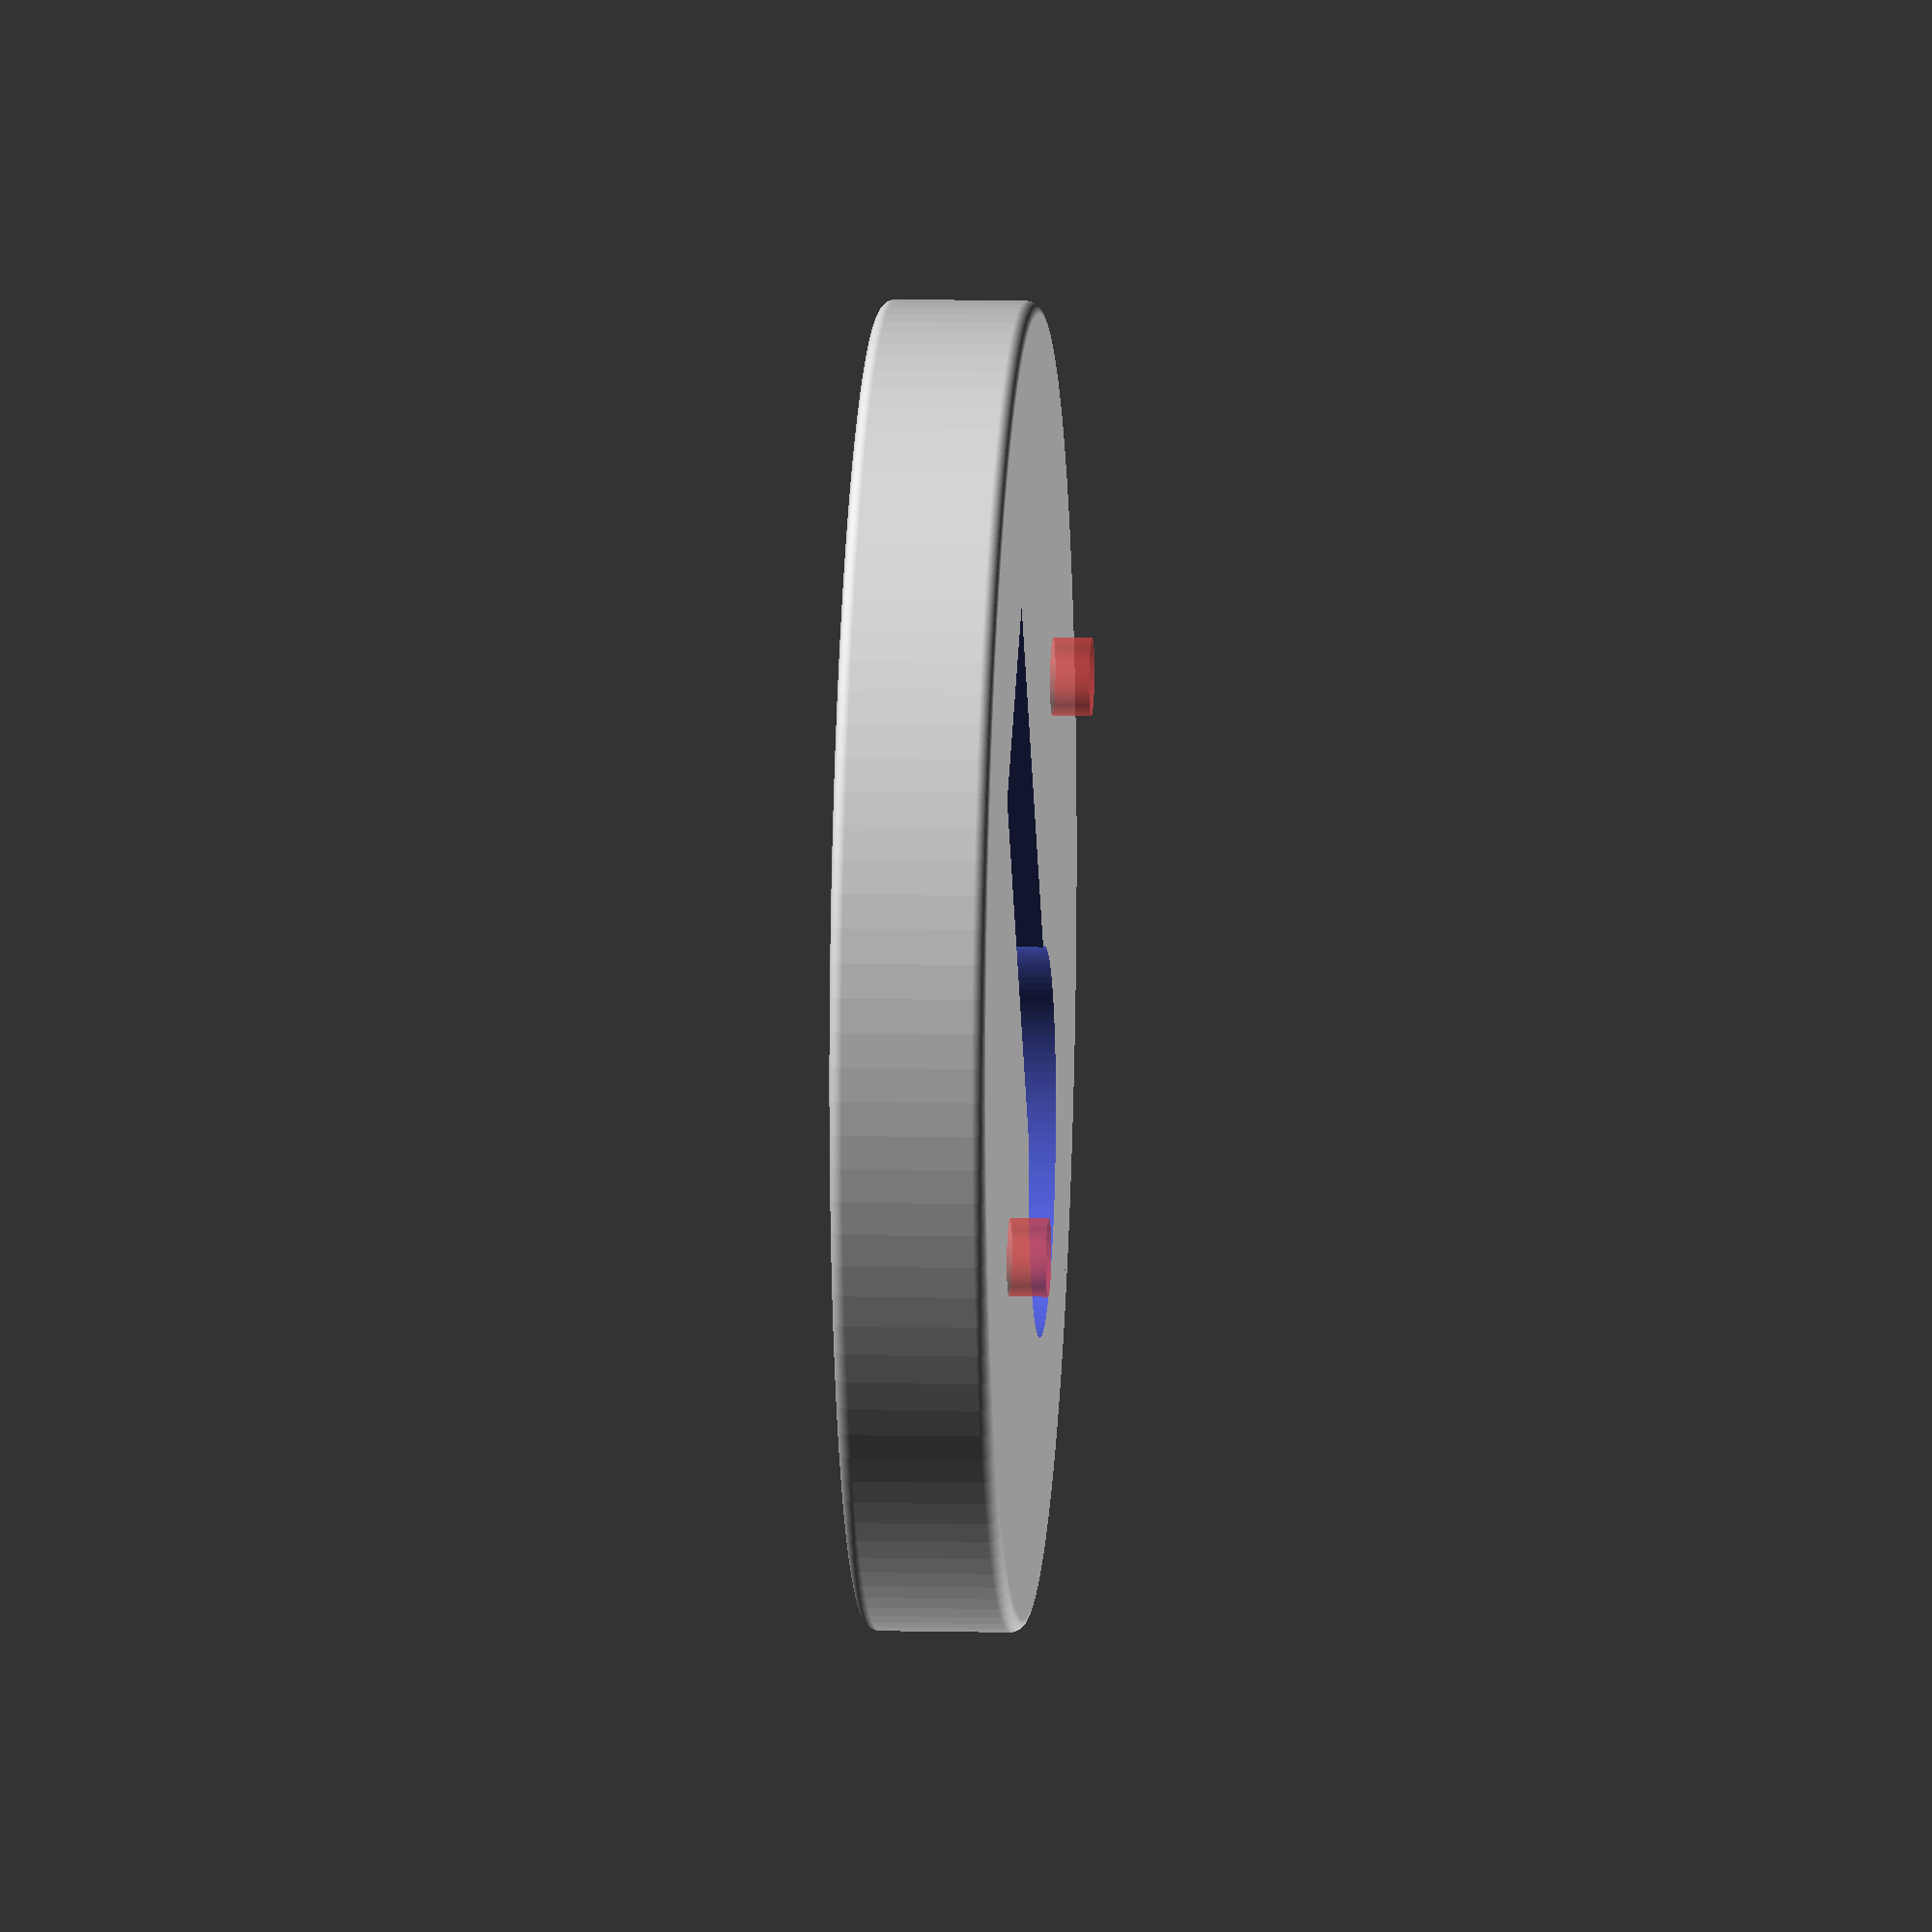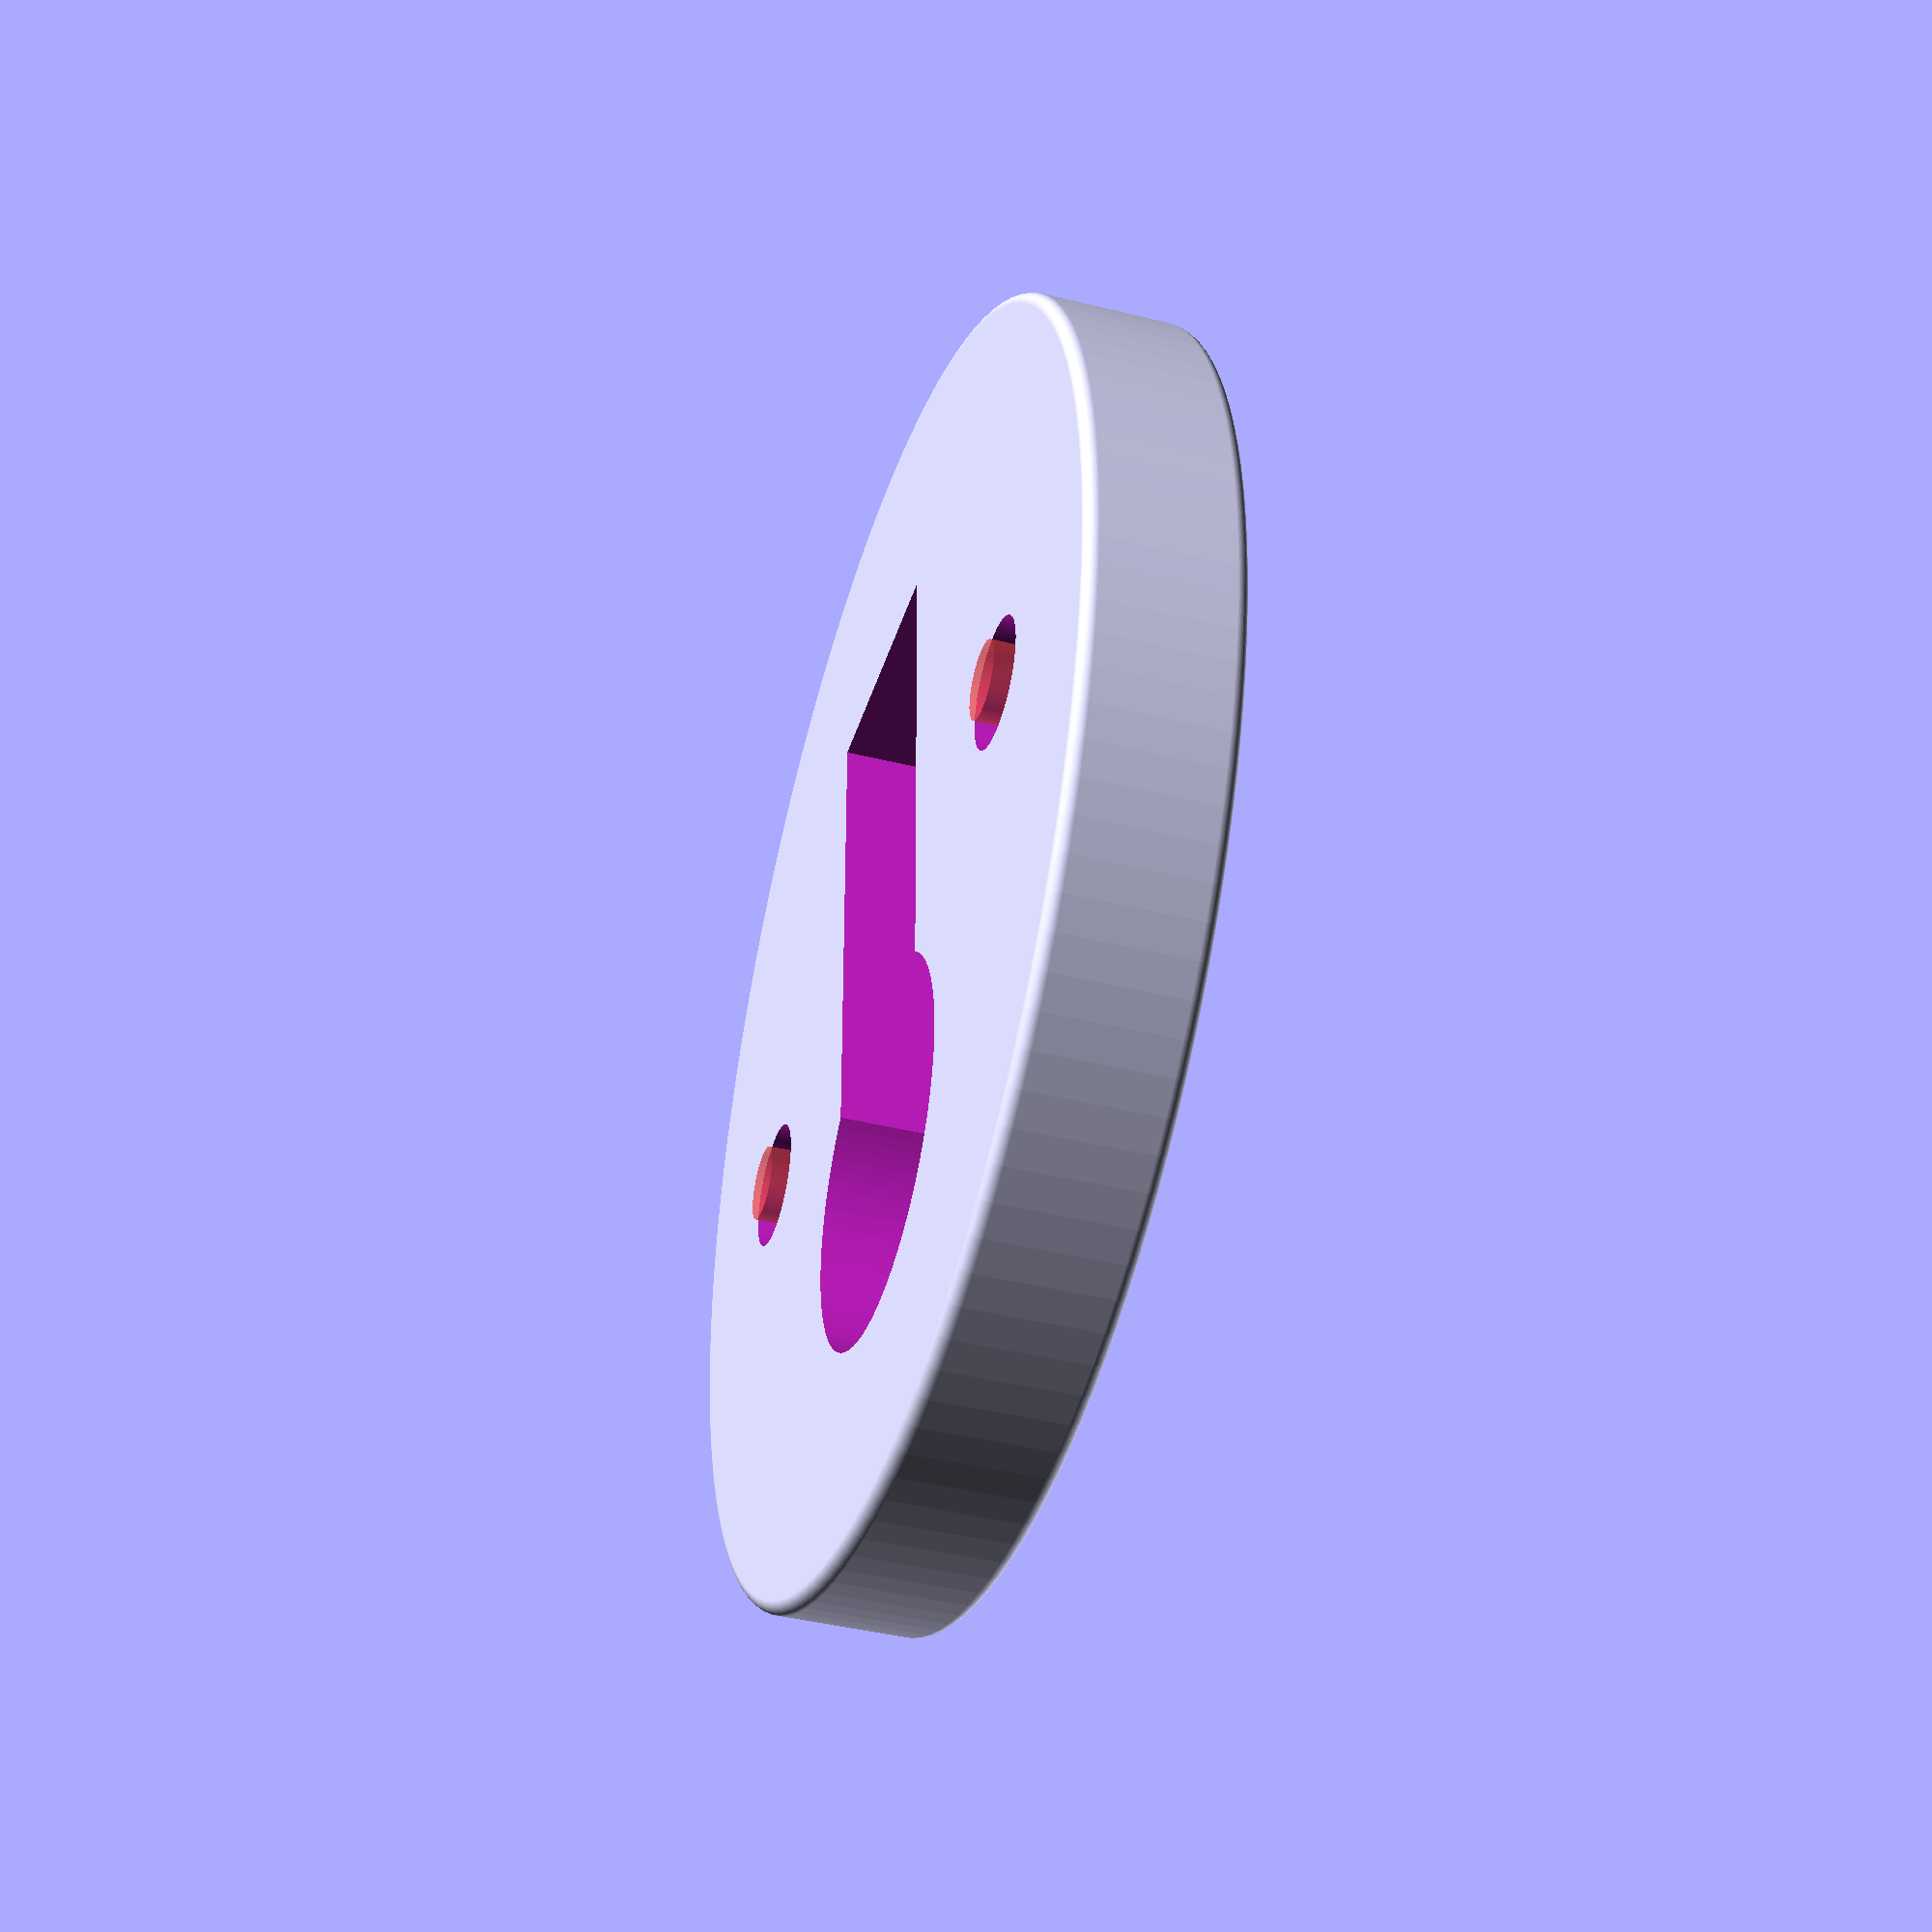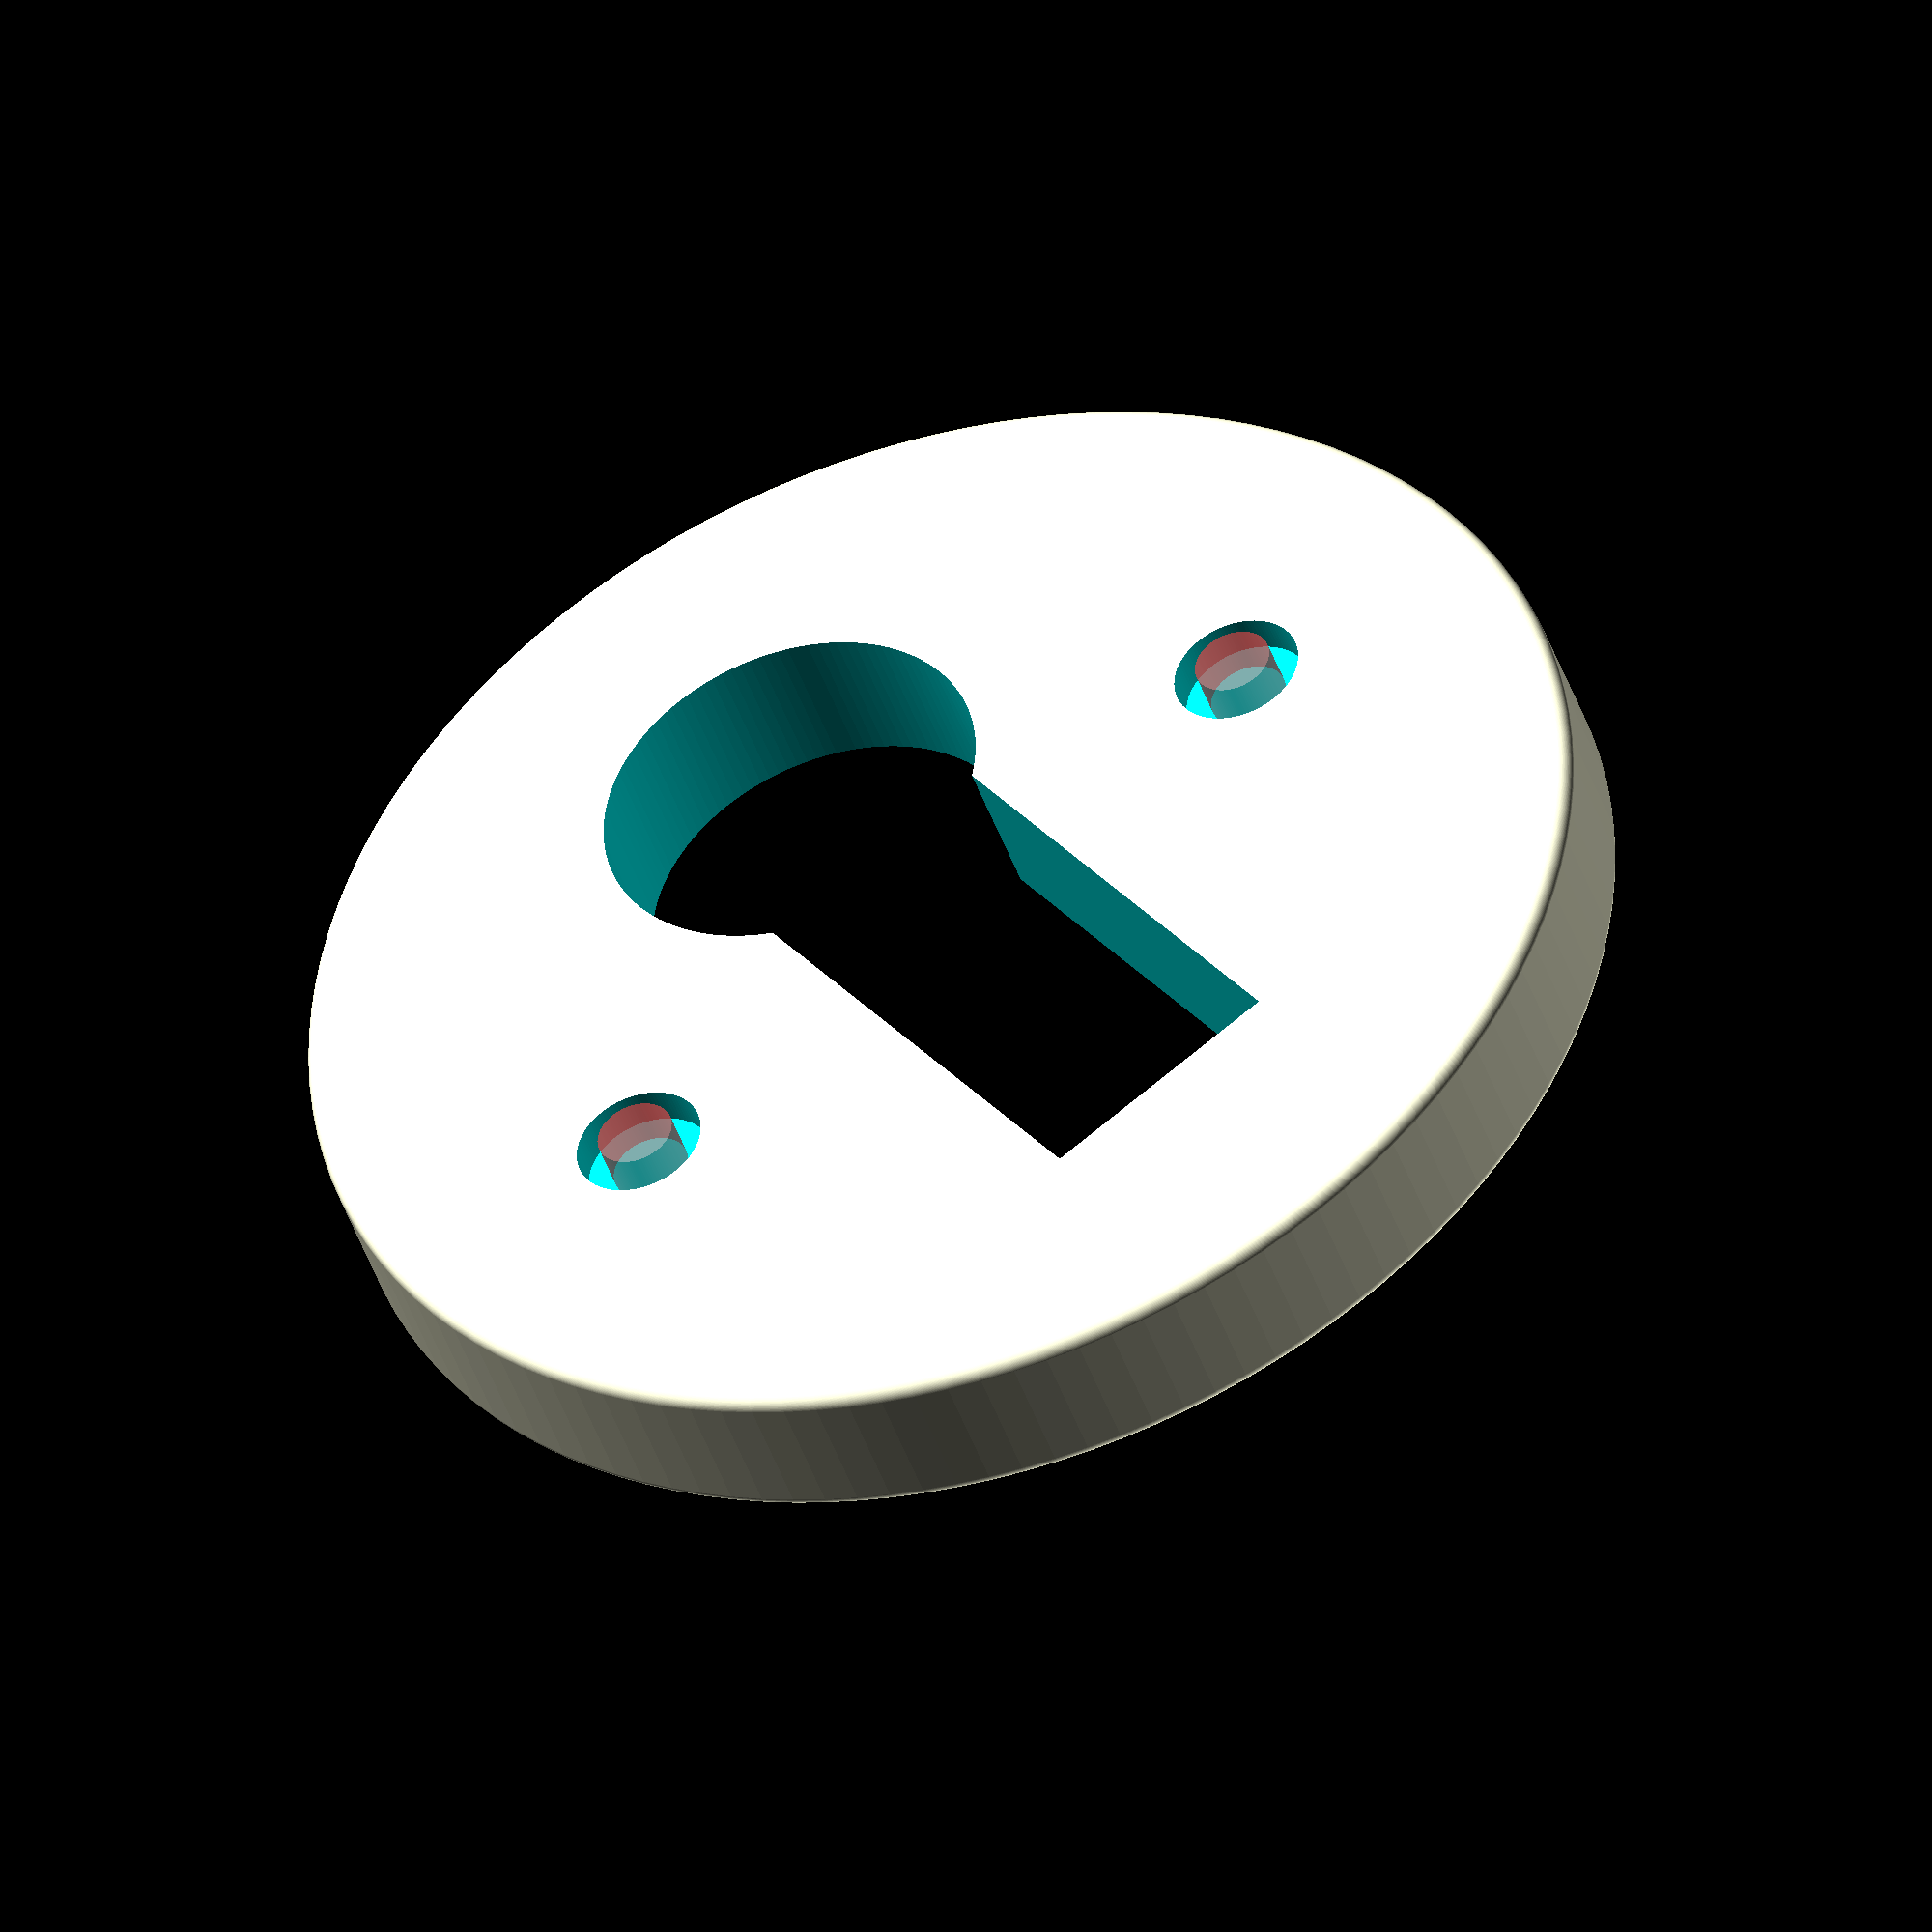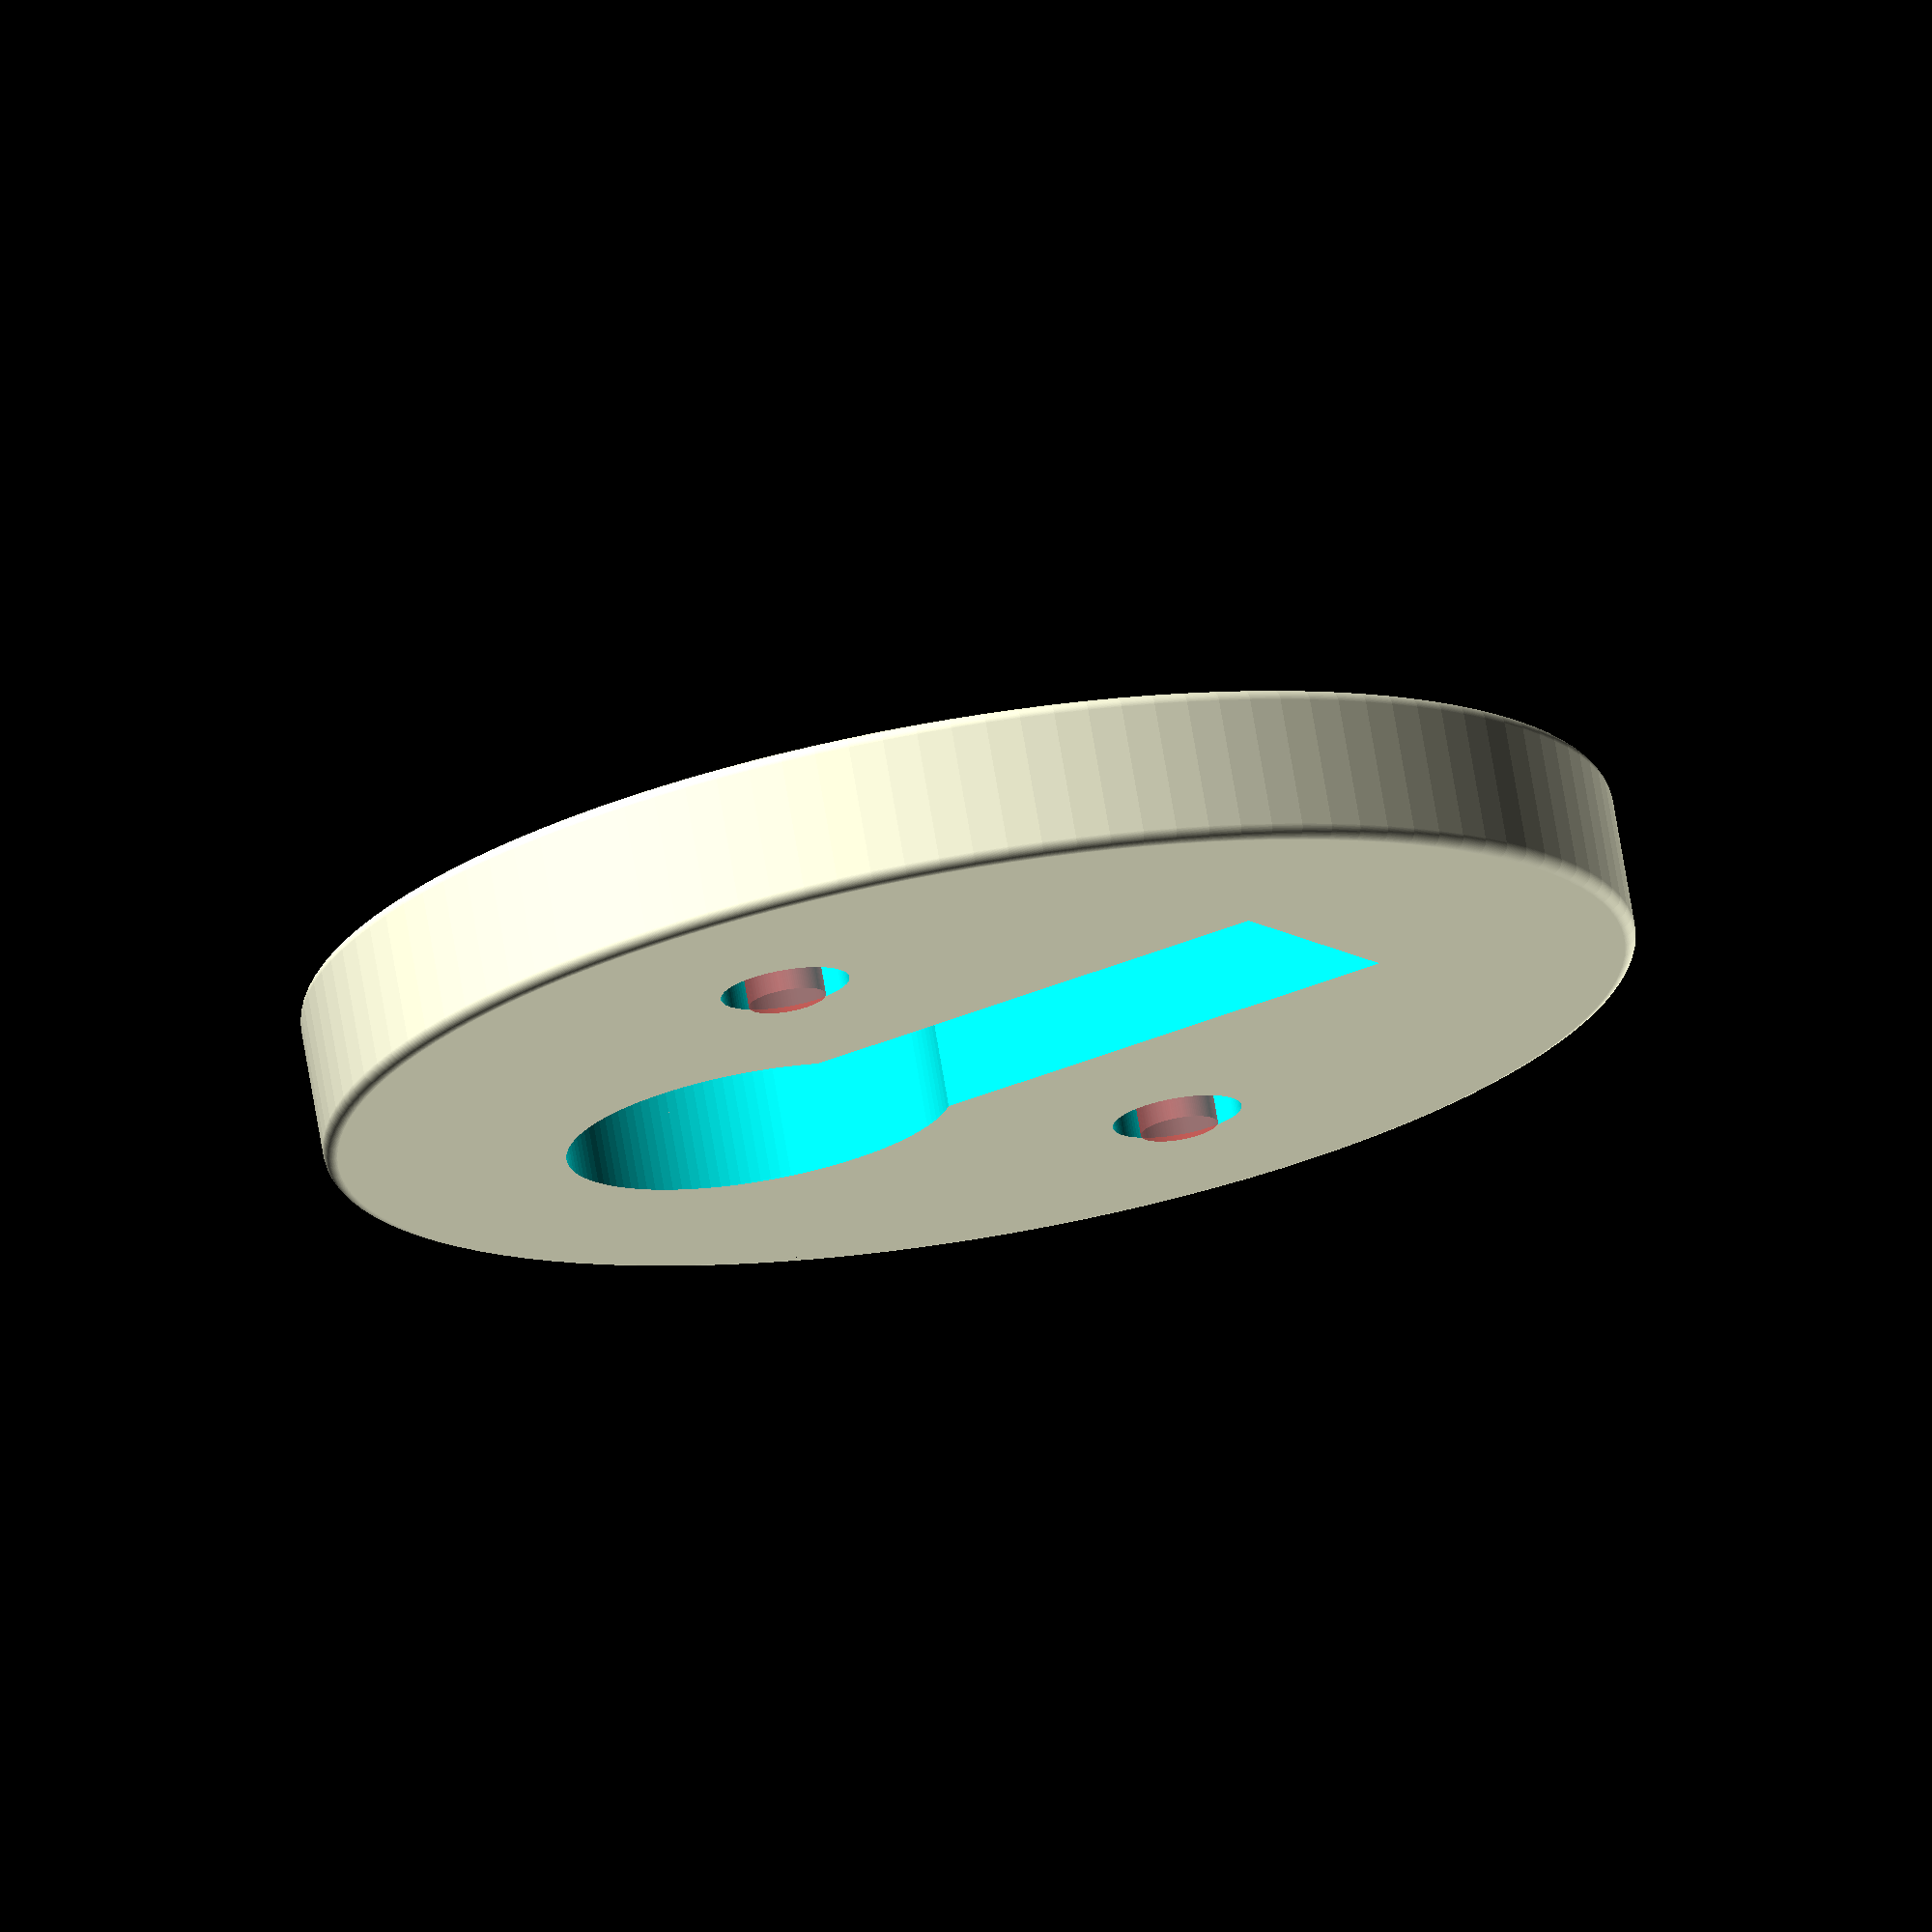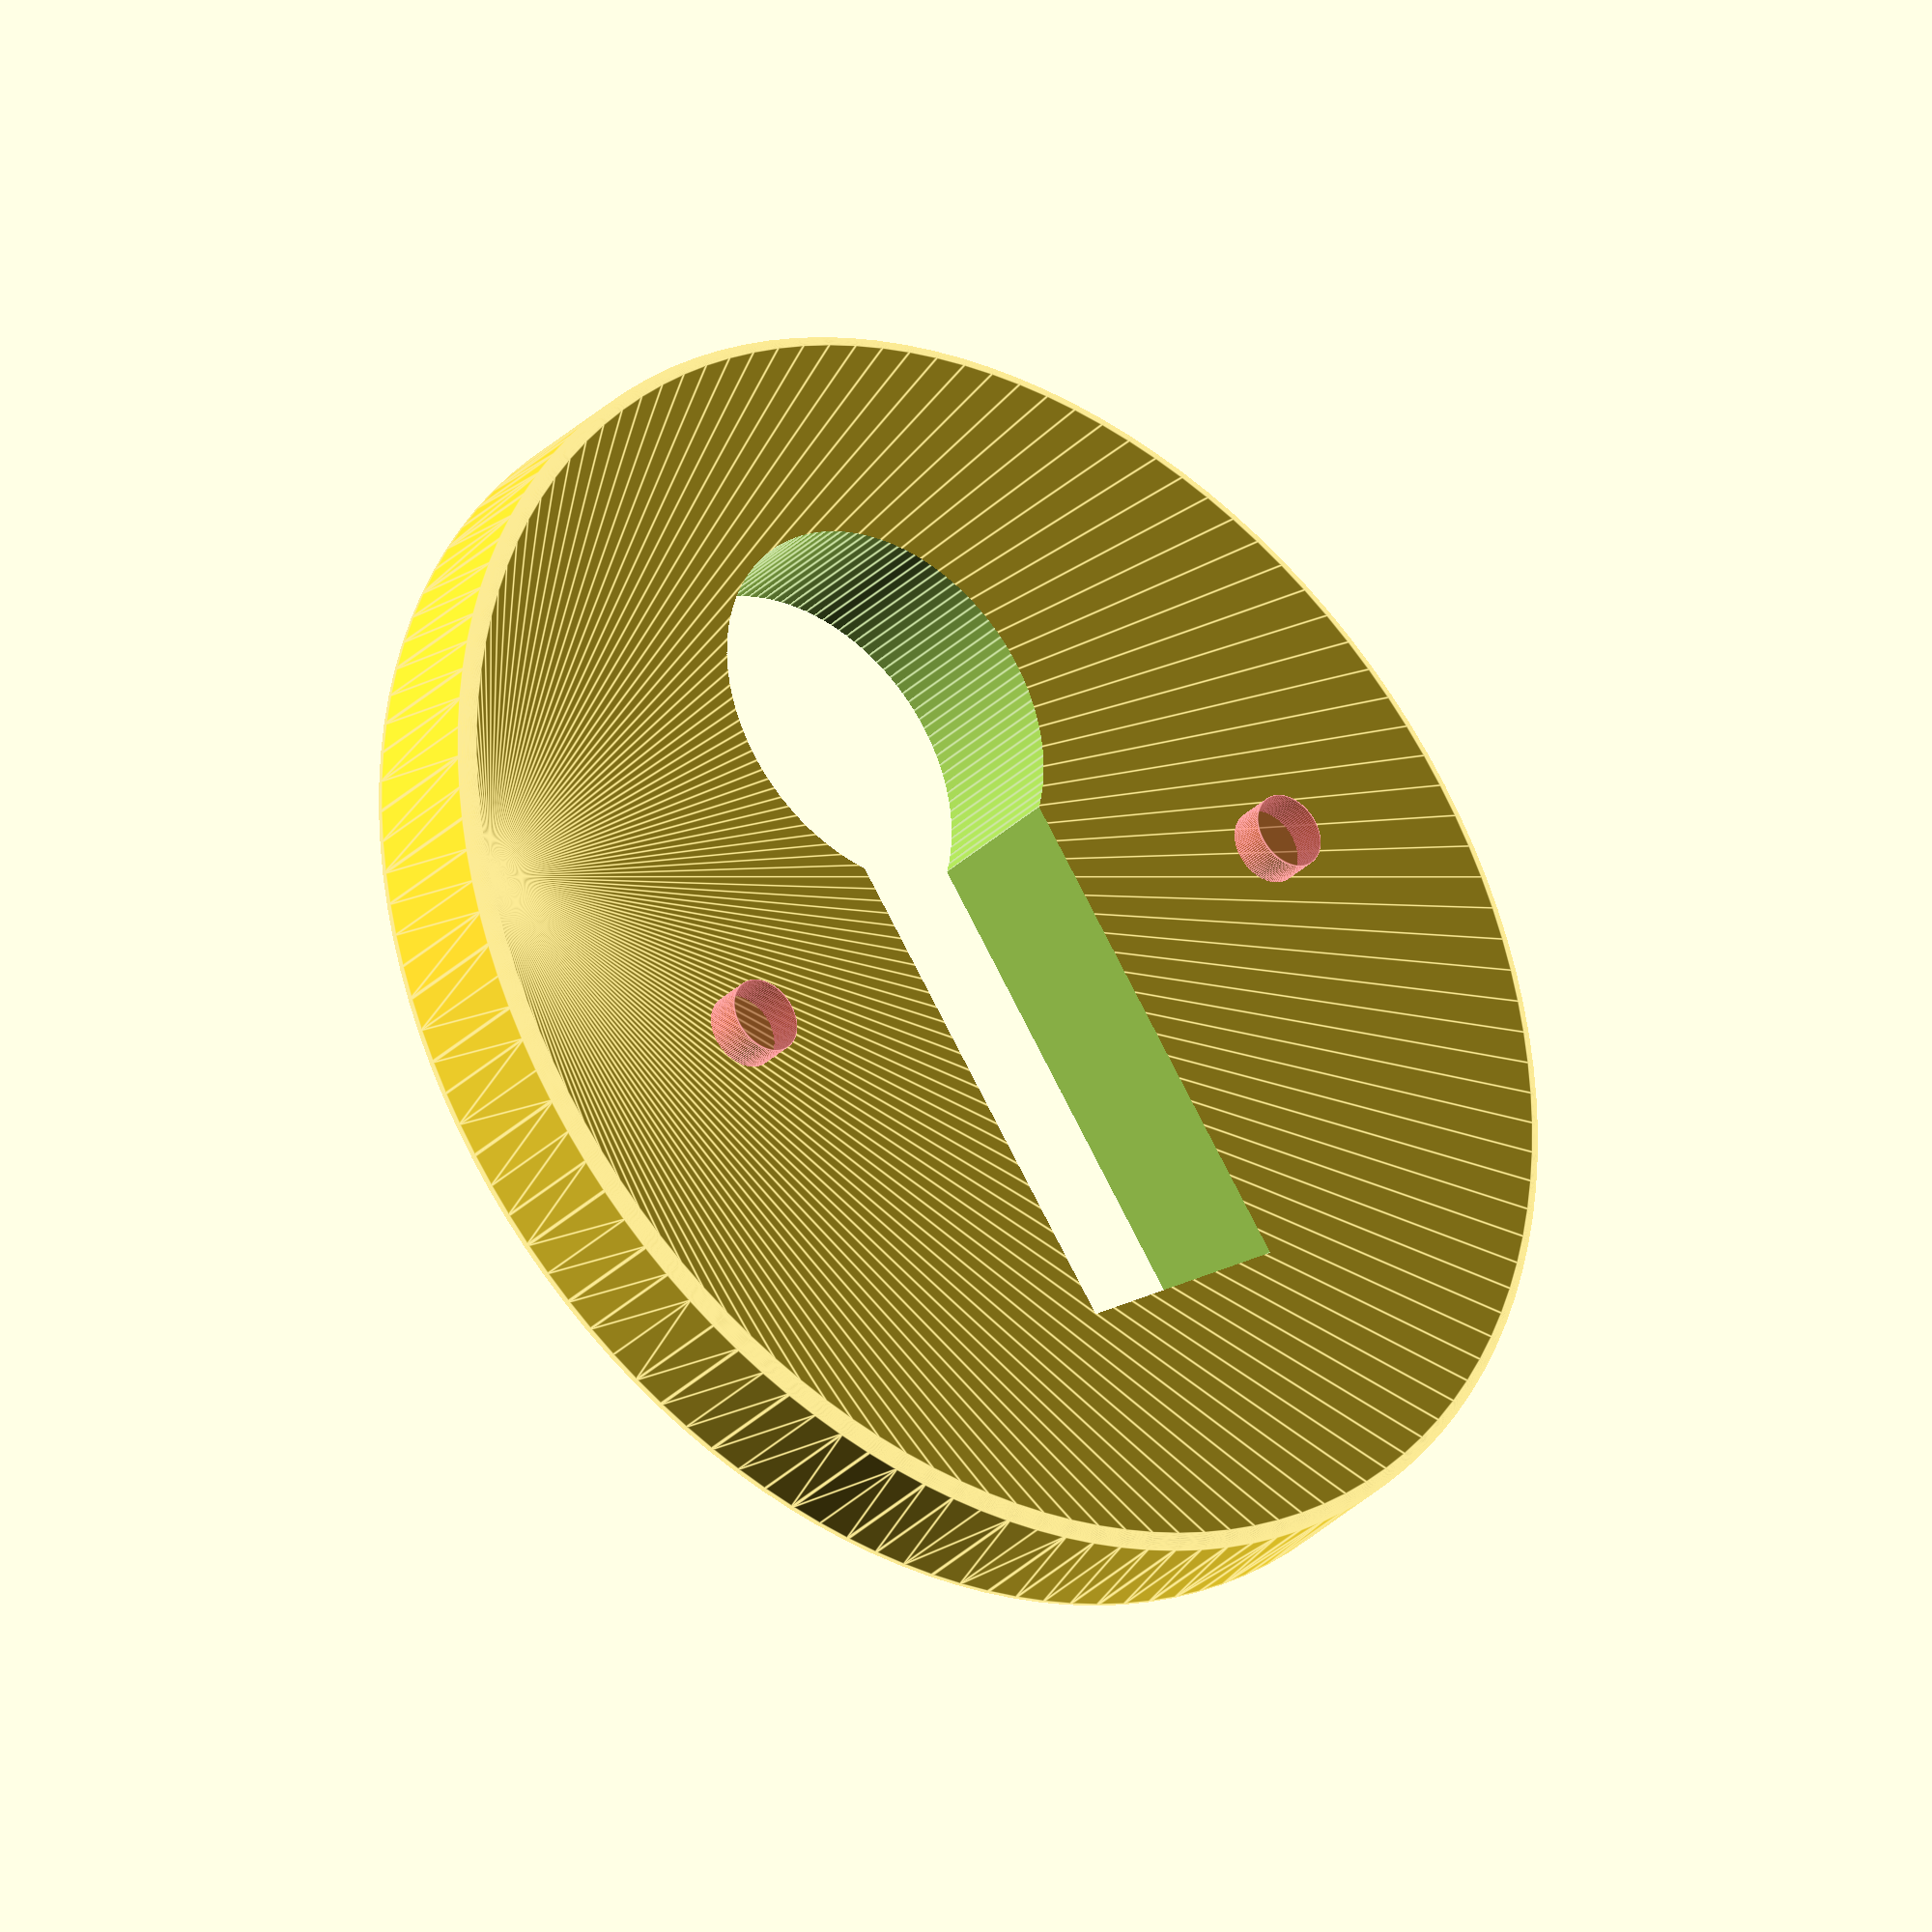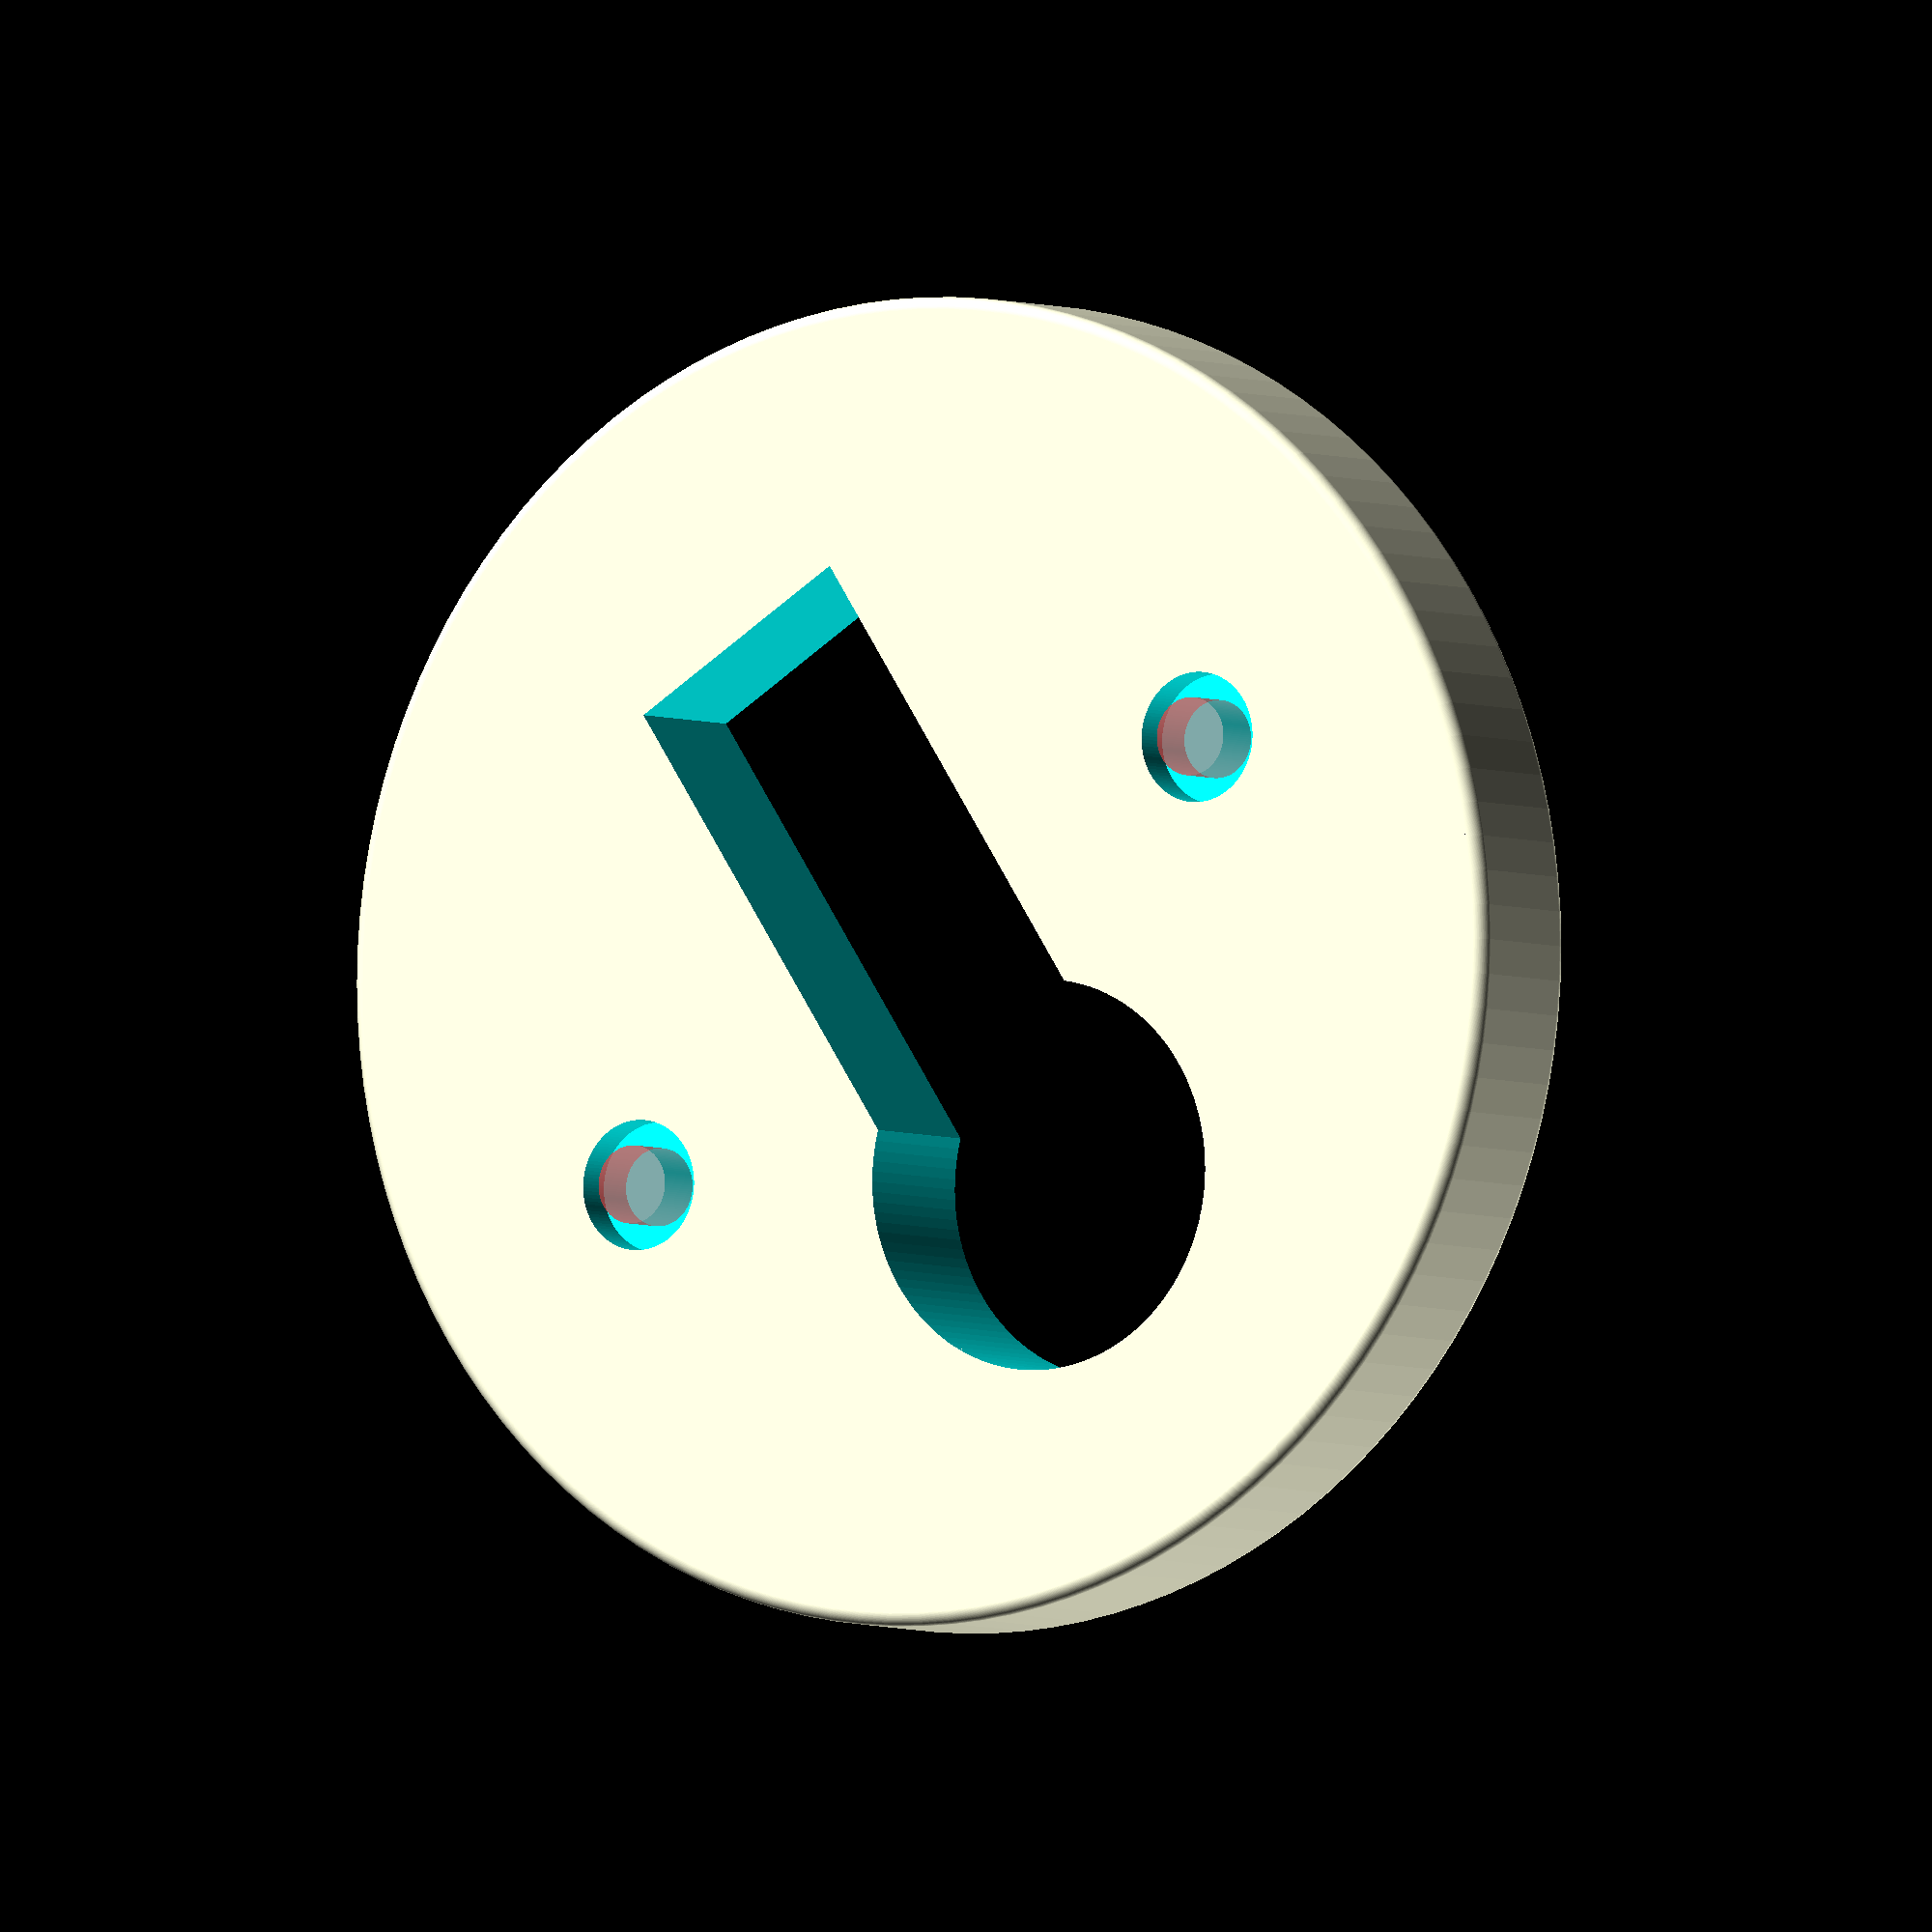
<openscad>
// Zylinderrosette
//

$fn =120;


module Zylinder() {
    union(){
        translate([0,-10,-2])
        cylinder(d=15,h=8);
        translate([-5,-5,-2])
        cube([10,20,8]);

    }       
}

module Loch() {
        #translate([0,0,-2])
        cylinder(d=3,h=8);   
        translate([0,0,4])
        cylinder(d=5,h=2);   
}

module Rosette () {
        minkowski()
        {
            translate([0,0,0])
            sphere(d=1);
            cylinder(d=50,h=5);
        }
}
union(){
    
    difference(){
        Rosette();
        Zylinder();
        translate([15,0,0])
        Loch();
        translate([-15,0,0])
        Loch();
    }  

}
</openscad>
<views>
elev=349.8 azim=37.7 roll=94.0 proj=o view=wireframe
elev=220.9 azim=179.4 roll=107.0 proj=p view=solid
elev=224.2 azim=323.4 roll=161.8 proj=o view=wireframe
elev=106.5 azim=239.5 roll=189.6 proj=o view=wireframe
elev=30.8 azim=214.3 roll=144.0 proj=o view=edges
elev=183.7 azim=147.0 roll=148.2 proj=o view=solid
</views>
